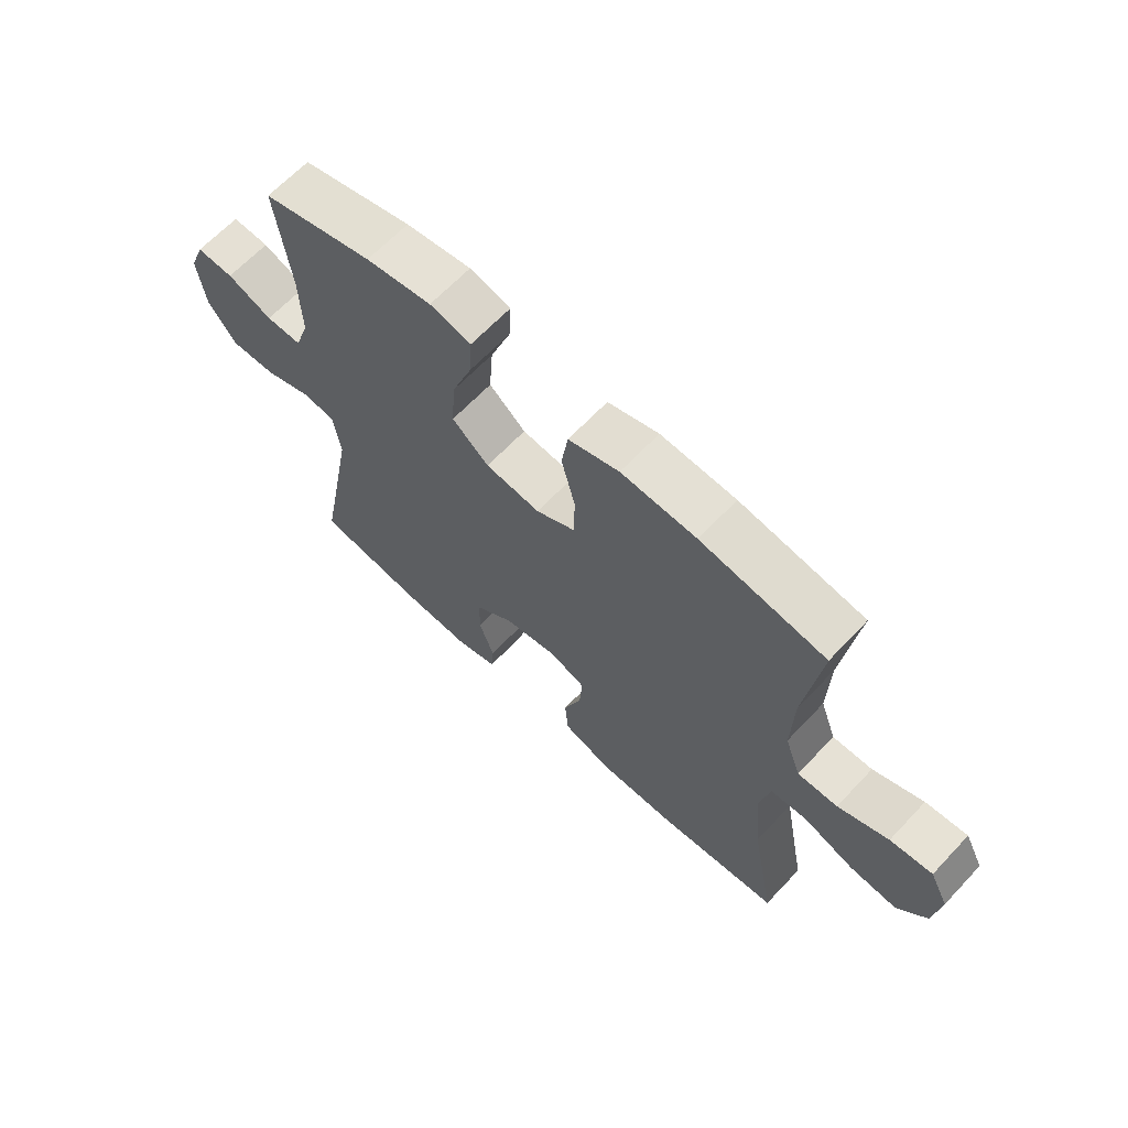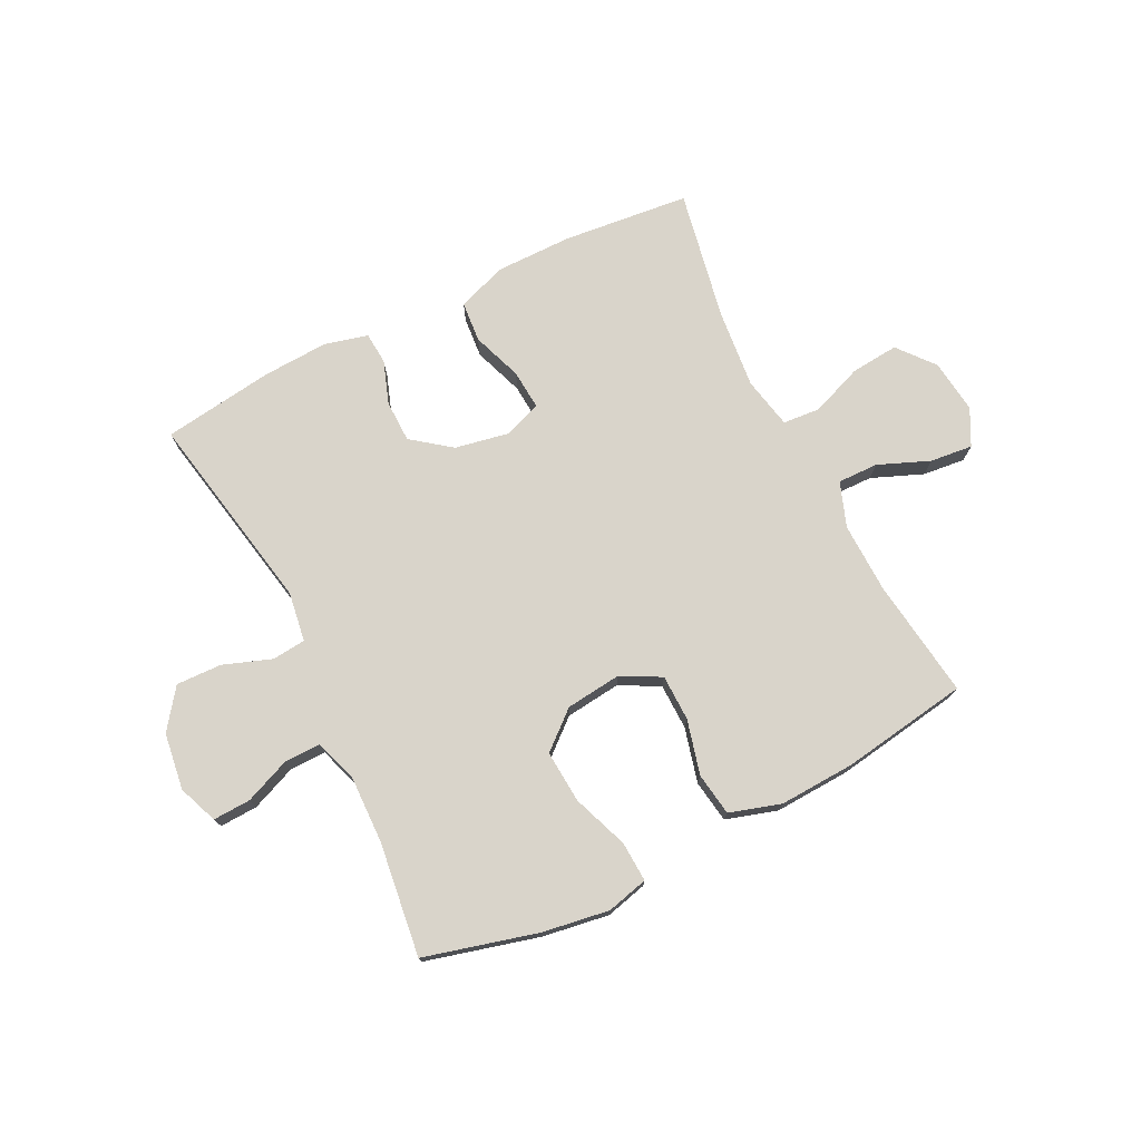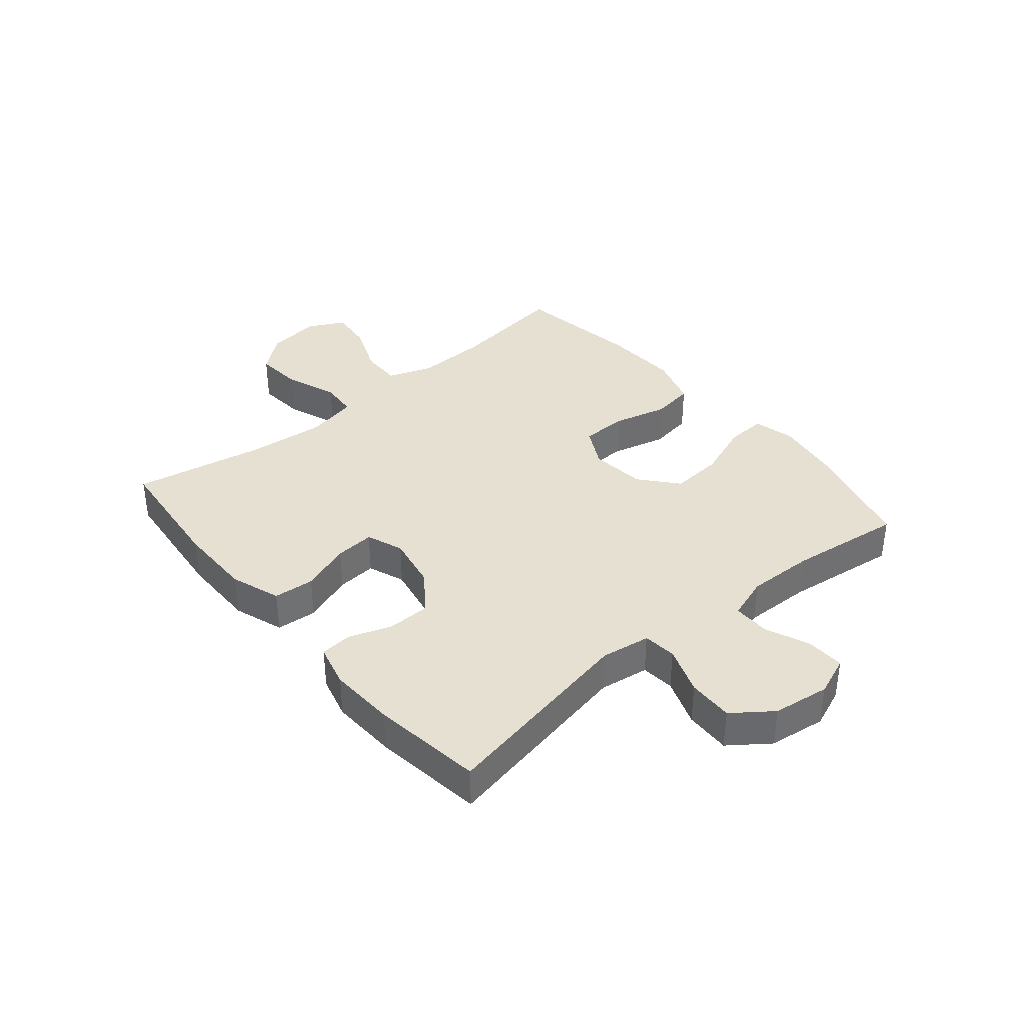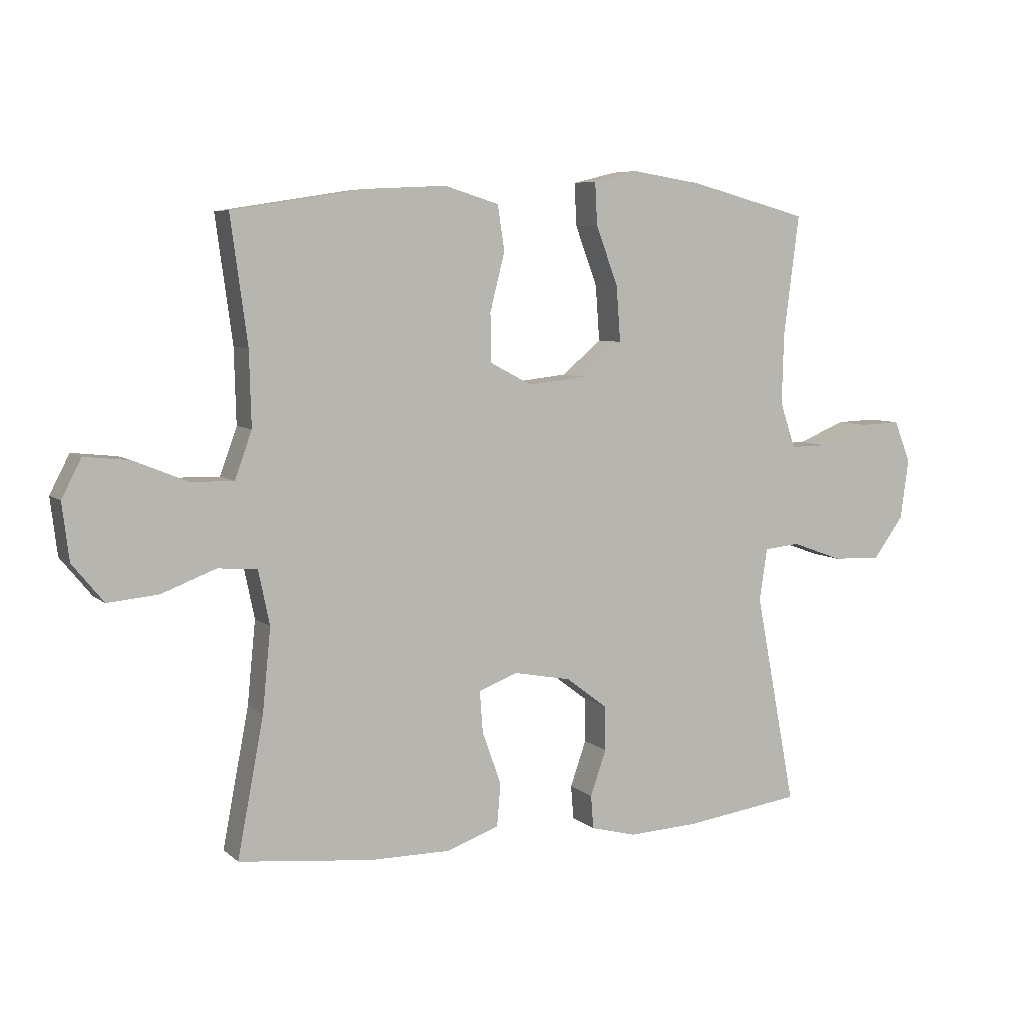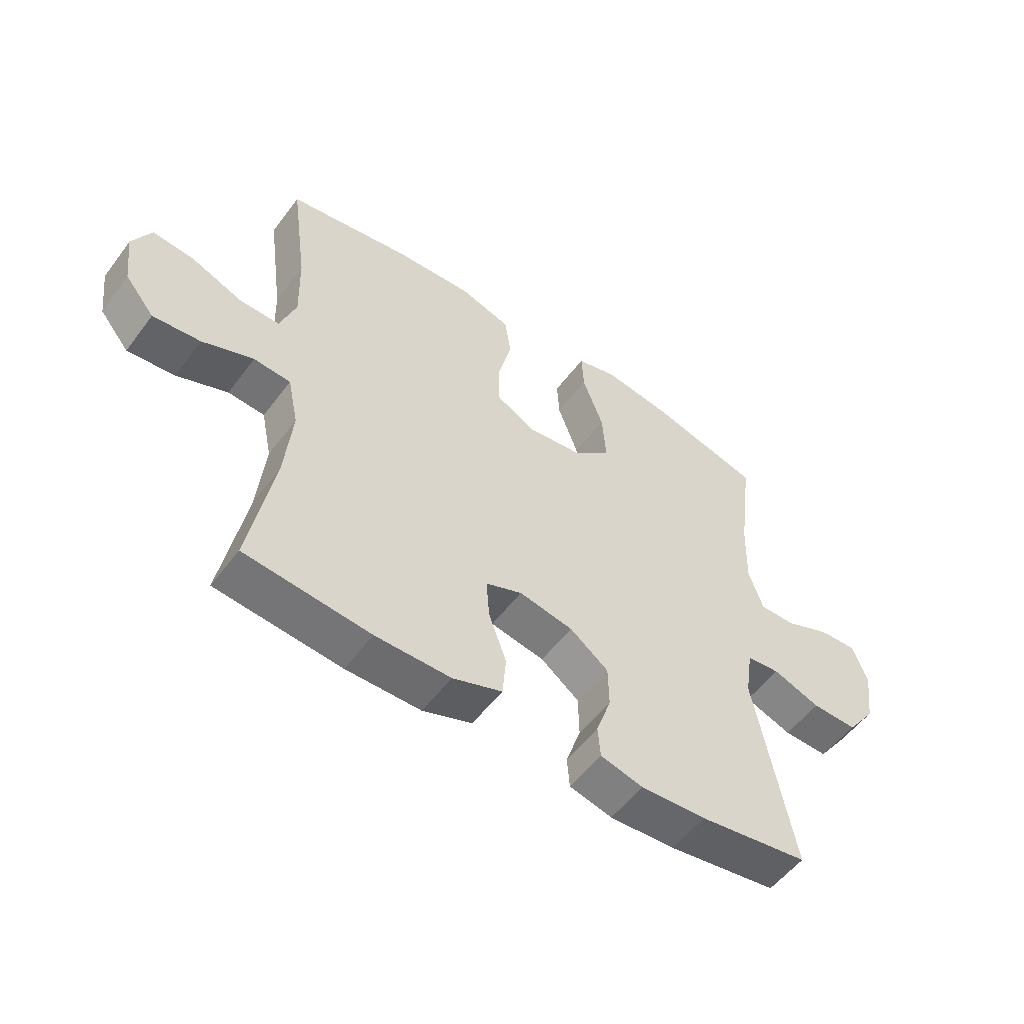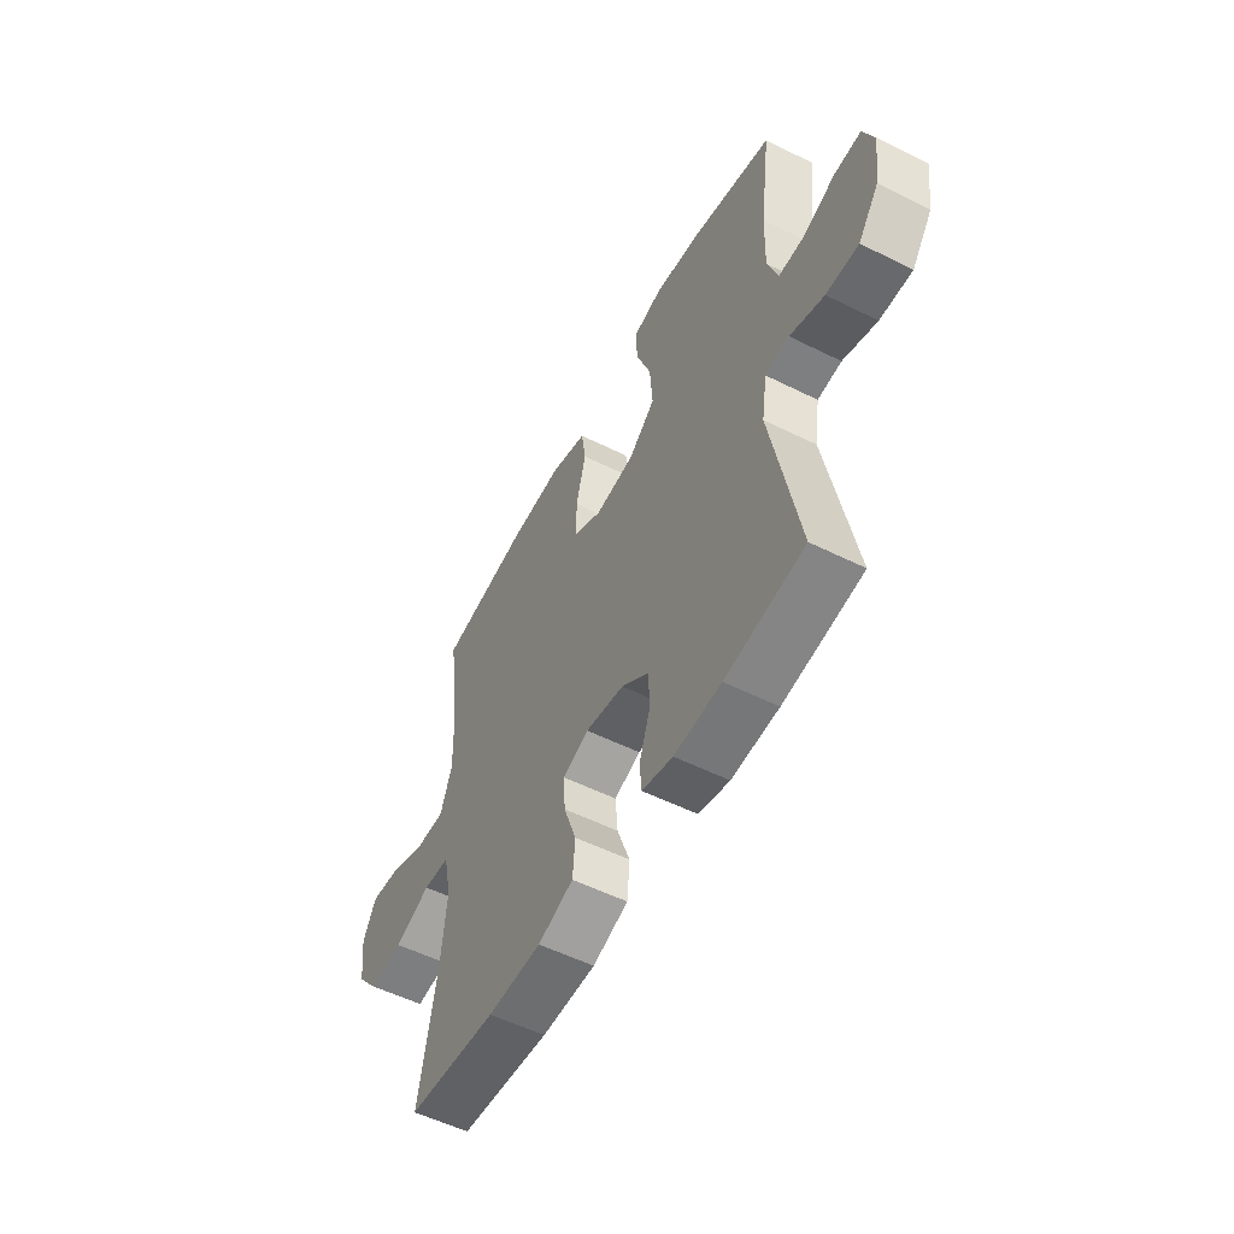
<metadata>
{"format":"obj","ext":"obj","renderer":"f3d","projection":"perspective","resolution":1024,"background":"white","views":[{"elev":64.8,"azim":43.2,"up":"+Z"},{"elev":74.8,"azim":-26.5,"up":"+Y"},{"elev":37.6,"azim":-129.9,"up":"+Y"},{"elev":6.4,"azim":155.2,"up":"+Z"},{"elev":-53.8,"azim":144.0,"up":"+Z"},{"elev":-54.3,"azim":-117.9,"up":"+Z"}]}
</metadata>
<code>
o path1200
v -0.4773 0.0375 0.2907
v -0.4742 0.0375 0.1729
v -0.4993 0.0375 0.09823
v -0.5628 0.0375 0.09876
v -0.6426 0.0375 0.1314
v -0.7083 0.0375 0.1341
v -0.7353 0.0375 0.06549
v -0.7217 0.0375 -0.03374
v -0.6711 0.0375 -0.1023
v -0.5915 0.0375 -0.0998
v -0.5076 0.0375 -0.06947
v -0.4489 0.0375 -0.07541
v -0.4359 0.0375 -0.1618
v -0.5027 0.0375 -0.5129
v -0.3095 0.0375 -0.5402
v -0.1938 0.0375 -0.5462
v -0.1183 0.0375 -0.5268
v -0.114 0.0375 -0.4715
v -0.1403 0.0375 -0.3959
v -0.1389 0.0375 -0.3224
v -0.07106 0.0375 -0.2709
v 0.02425 0.0375 -0.2529
v 0.0884 0.0375 -0.2774
v 0.08317 0.0375 -0.3466
v 0.0518 0.0375 -0.4338
v 0.05786 0.0375 -0.5051
v 0.1451 0.0375 -0.5357
v 0.2778 0.0375 -0.5356
v 0.499 0.0375 -0.5129
v 0.4558 0.0375 -0.2839
v 0.4422 0.0375 -0.1468
v 0.461 0.0375 -0.0571
v 0.526 0.0375 -0.05203
v 0.6157 0.0375 -0.08636
v 0.6995 0.0375 -0.09427
v 0.7513 0.0375 -0.03114
v 0.7629 0.0375 0.06279
v 0.7303 0.0375 0.1261
v 0.6559 0.0375 0.1182
v 0.5666 0.0375 0.08184
v 0.4958 0.0375 0.08056
v 0.4677 0.0375 0.1585
v 0.471 0.0375 0.2815
v 0.499 0.0375 0.489
v 0.2787 0.0375 0.5238
v 0.1456 0.0375 0.5304
v 0.05586 0.0375 0.5029
v 0.04443 0.0375 0.4283
v 0.06887 0.0375 0.3327
v 0.06732 0.0375 0.2521
v -0.001752 0.0375 0.2157
v -0.09871 0.0375 0.2268
v -0.1636 0.0375 0.2822
v -0.1569 0.0375 0.3733
v -0.1205 0.0375 0.4711
v -0.1169 0.0375 0.5412
v -0.1894 0.0375 0.5592
v -0.3058 0.0375 0.5412
v -0.5027 0.0375 0.489
v -0.4773 -0.0375 0.2907
v -0.4742 -0.0375 0.1729
v -0.4993 -0.0375 0.09823
v -0.5628 -0.0375 0.09876
v -0.6426 -0.0375 0.1314
v -0.7083 -0.0375 0.1341
v -0.7353 -0.0375 0.06549
v -0.7217 -0.0375 -0.03374
v -0.6711 -0.0375 -0.1023
v -0.5915 -0.0375 -0.0998
v -0.5076 -0.0375 -0.06947
v -0.4489 -0.0375 -0.07541
v -0.4359 -0.0375 -0.1618
v -0.5027 -0.0375 -0.5129
v -0.3095 -0.0375 -0.5402
v -0.1938 -0.0375 -0.5462
v -0.1183 -0.0375 -0.5268
v -0.114 -0.0375 -0.4715
v -0.1403 -0.0375 -0.3959
v -0.1389 -0.0375 -0.3224
v -0.07106 -0.0375 -0.2709
v 0.02425 -0.0375 -0.2529
v 0.0884 -0.0375 -0.2774
v 0.08317 -0.0375 -0.3466
v 0.0518 -0.0375 -0.4338
v 0.05786 -0.0375 -0.5051
v 0.1451 -0.0375 -0.5357
v 0.2778 -0.0375 -0.5356
v 0.499 -0.0375 -0.5129
v 0.4558 -0.0375 -0.2839
v 0.4422 -0.0375 -0.1468
v 0.461 -0.0375 -0.0571
v 0.526 -0.0375 -0.05203
v 0.6157 -0.0375 -0.08636
v 0.6995 -0.0375 -0.09427
v 0.7513 -0.0375 -0.03114
v 0.7629 -0.0375 0.06279
v 0.7303 -0.0375 0.1261
v 0.6559 -0.0375 0.1182
v 0.5666 -0.0375 0.08184
v 0.4958 -0.0375 0.08056
v 0.4677 -0.0375 0.1585
v 0.471 -0.0375 0.2815
v 0.499 -0.0375 0.489
v 0.2787 -0.0375 0.5238
v 0.1456 -0.0375 0.5304
v 0.05586 -0.0375 0.5029
v 0.04443 -0.0375 0.4283
v 0.06887 -0.0375 0.3327
v 0.06732 -0.0375 0.2521
v -0.001752 -0.0375 0.2157
v -0.09871 -0.0375 0.2268
v -0.1636 -0.0375 0.2822
v -0.1569 -0.0375 0.3733
v -0.1205 -0.0375 0.4711
v -0.1169 -0.0375 0.5412
v -0.1894 -0.0375 0.5592
v -0.3058 -0.0375 0.5412
v -0.5027 -0.0375 0.489
v -0.7083 0.0375 0.1341
v -0.7083 0.0375 0.1341
v -0.7353 0.0375 0.06549
v -0.7217 0.0375 -0.03374
v -0.6711 0.0375 -0.1023
v -0.6426 0.0375 0.1314
v -0.5915 0.0375 -0.0998
v -0.5628 0.0375 0.09876
v -0.5076 0.0375 -0.06947
v -0.4993 0.0375 0.09823
v -0.4993 0.0375 0.09823
v -0.4489 0.0375 -0.07541
v -0.4489 0.0375 -0.07541
v -0.4742 0.0375 0.1729
v -0.5027 0.0375 0.489
v -0.5027 0.0375 0.489
v -0.4773 0.0375 0.2907
v -0.4359 0.0375 -0.1618
v -0.5027 0.0375 -0.5129
v -0.5027 0.0375 -0.5129
v -0.3095 0.0375 -0.5402
v -0.3058 0.0375 0.5412
v -0.1938 0.0375 -0.5462
v -0.1894 0.0375 0.5592
v -0.1183 0.0375 -0.5268
v -0.1183 0.0375 -0.5268
v -0.1169 0.0375 0.5412
v -0.1169 0.0375 0.5412
v -0.1636 0.0375 0.2822
v -0.1569 0.0375 0.3733
v -0.09871 0.0375 0.2268
v -0.1403 0.0375 -0.3959
v -0.1389 0.0375 -0.3224
v -0.1205 0.0375 0.4711
v -0.114 0.0375 -0.4715
v -0.07106 0.0375 -0.2709
v -0.001752 0.0375 0.2157
v 0.02425 0.0375 -0.2529
v 0.06732 0.0375 0.2521
v 0.06732 0.0375 0.2521
v 0.0884 0.0375 -0.2774
v 0.0884 0.0375 -0.2774
v 0.05586 0.0375 0.5029
v 0.05586 0.0375 0.5029
v 0.04443 0.0375 0.4283
v 0.06887 0.0375 0.3327
v 0.08317 0.0375 -0.3466
v 0.0518 0.0375 -0.4338
v 0.05786 0.0375 -0.5051
v 0.05786 0.0375 -0.5051
v 0.1456 0.0375 0.5304
v 0.1451 0.0375 -0.5357
v 0.2778 0.0375 -0.5356
v 0.2787 0.0375 0.5238
v 0.499 0.0375 0.489
v 0.499 0.0375 0.489
v 0.471 0.0375 0.2815
v 0.4422 0.0375 -0.1468
v 0.461 0.0375 -0.0571
v 0.461 0.0375 -0.0571
v 0.4558 0.0375 -0.2839
v 0.4677 0.0375 0.1585
v 0.526 0.0375 -0.05203
v 0.4958 0.0375 0.08056
v 0.4958 0.0375 0.08056
v 0.499 0.0375 -0.5129
v 0.499 0.0375 -0.5129
v 0.5666 0.0375 0.08184
v 0.6157 0.0375 -0.08636
v 0.6559 0.0375 0.1182
v 0.6995 0.0375 -0.09427
v 0.7303 0.0375 0.1261
v 0.7303 0.0375 0.1261
v 0.7513 0.0375 -0.03114
v 0.7629 0.0375 0.06279
v -0.7083 -0.0375 0.1341
v -0.7083 -0.0375 0.1341
v -0.7353 -0.0375 0.06549
v -0.7217 -0.0375 -0.03374
v -0.6711 -0.0375 -0.1023
v -0.6426 -0.0375 0.1314
v -0.5915 -0.0375 -0.0998
v -0.5628 -0.0375 0.09876
v -0.5076 -0.0375 -0.06947
v -0.4993 -0.0375 0.09823
v -0.4993 -0.0375 0.09823
v -0.4489 -0.0375 -0.07541
v -0.4489 -0.0375 -0.07541
v -0.4742 -0.0375 0.1729
v -0.5027 -0.0375 0.489
v -0.5027 -0.0375 0.489
v -0.4773 -0.0375 0.2907
v -0.4359 -0.0375 -0.1618
v -0.5027 -0.0375 -0.5129
v -0.5027 -0.0375 -0.5129
v -0.3095 -0.0375 -0.5402
v -0.3058 -0.0375 0.5412
v -0.1938 -0.0375 -0.5462
v -0.1894 -0.0375 0.5592
v -0.1183 -0.0375 -0.5268
v -0.1183 -0.0375 -0.5268
v -0.1169 -0.0375 0.5412
v -0.1169 -0.0375 0.5412
v -0.1636 -0.0375 0.2822
v -0.1569 -0.0375 0.3733
v -0.09871 -0.0375 0.2268
v -0.1403 -0.0375 -0.3959
v -0.1389 -0.0375 -0.3224
v -0.1205 -0.0375 0.4711
v -0.114 -0.0375 -0.4715
v -0.07106 -0.0375 -0.2709
v -0.001752 -0.0375 0.2157
v 0.02425 -0.0375 -0.2529
v 0.06732 -0.0375 0.2521
v 0.06732 -0.0375 0.2521
v 0.0884 -0.0375 -0.2774
v 0.0884 -0.0375 -0.2774
v 0.05586 -0.0375 0.5029
v 0.05586 -0.0375 0.5029
v 0.04443 -0.0375 0.4283
v 0.06887 -0.0375 0.3327
v 0.08317 -0.0375 -0.3466
v 0.0518 -0.0375 -0.4338
v 0.05786 -0.0375 -0.5051
v 0.05786 -0.0375 -0.5051
v 0.1456 -0.0375 0.5304
v 0.1451 -0.0375 -0.5357
v 0.2778 -0.0375 -0.5356
v 0.2787 -0.0375 0.5238
v 0.499 -0.0375 0.489
v 0.499 -0.0375 0.489
v 0.471 -0.0375 0.2815
v 0.4422 -0.0375 -0.1468
v 0.461 -0.0375 -0.0571
v 0.461 -0.0375 -0.0571
v 0.4558 -0.0375 -0.2839
v 0.4677 -0.0375 0.1585
v 0.526 -0.0375 -0.05203
v 0.4958 -0.0375 0.08056
v 0.4958 -0.0375 0.08056
v 0.499 -0.0375 -0.5129
v 0.499 -0.0375 -0.5129
v 0.5666 -0.0375 0.08184
v 0.6157 -0.0375 -0.08636
v 0.6559 -0.0375 0.1182
v 0.6995 -0.0375 -0.09427
v 0.7303 -0.0375 0.1261
v 0.7303 -0.0375 0.1261
v 0.7513 -0.0375 -0.03114
v 0.7629 -0.0375 0.06279
f 245 241 242
f 236 238 244
f 232 250 239
f 247 239 250
f 222 207 224
f 232 230 234
f 255 232 252
f 214 226 211
f 205 207 203
f 205 229 224
f 230 224 229
f 217 227 220
f 246 240 245
f 239 244 238
f 215 223 217
f 251 234 254
f 262 261 256
f 254 240 246
f 229 211 226
f 225 216 228
f 247 250 248
f 201 197 200
f 205 203 202
f 234 240 254
f 196 199 194
f 234 230 231
f 252 234 251
f 244 239 247
f 252 232 234
f 215 210 223
f 264 267 262
f 224 207 205
f 202 201 200
f 223 227 217
f 201 199 197
f 200 197 198
f 254 246 259
f 211 229 205
f 203 201 202
f 207 222 210
f 214 211 212
f 240 241 245
f 256 257 252
f 250 232 255
f 226 214 225
f 225 214 216
f 197 199 196
f 210 215 208
f 265 263 268
f 257 255 252
f 261 257 256
f 268 263 267
f 223 210 222
f 262 263 261
f 267 263 262
f 228 216 218
f 231 230 229
f 120 7 66 195
f 7 8 67 66
f 8 9 68 67
f 5 6 65 64
f 9 10 69 68
f 4 5 64 63
f 10 11 70 69
f 129 4 63 204
f 11 131 206 70
f 2 3 62 61
f 134 1 60 209
f 1 2 61 60
f 13 138 213 72
f 12 13 72 71
f 14 15 74 73
f 58 59 118 117
f 15 16 75 74
f 57 58 117 116
f 16 144 219 75
f 146 57 116 221
f 53 54 113 112
f 52 53 112 111
f 19 20 79 78
f 55 56 115 114
f 54 55 114 113
f 18 19 78 77
f 17 18 77 76
f 20 21 80 79
f 51 52 111 110
f 21 22 81 80
f 158 51 110 233
f 22 160 235 81
f 162 48 107 237
f 48 49 108 107
f 24 25 84 83
f 25 168 243 84
f 46 47 106 105
f 26 27 86 85
f 49 50 109 108
f 23 24 83 82
f 27 28 87 86
f 45 46 105 104
f 174 45 104 249
f 43 44 103 102
f 31 178 253 90
f 30 31 90 89
f 42 43 102 101
f 32 33 92 91
f 183 42 101 258
f 185 30 89 260
f 28 29 88 87
f 40 41 100 99
f 33 34 93 92
f 39 40 99 98
f 34 35 94 93
f 191 39 98 266
f 35 36 95 94
f 37 38 97 96
f 36 37 96 95
f 170 167 166
f 161 169 163
f 157 164 175
f 172 175 164
f 147 149 132
f 157 159 155
f 180 177 157
f 139 136 151
f 130 128 132
f 130 149 154
f 155 154 149
f 142 145 152
f 171 170 165
f 164 163 169
f 140 142 148
f 176 179 159
f 187 181 186
f 179 171 165
f 154 151 136
f 150 153 141
f 172 173 175
f 126 125 122
f 130 127 128
f 159 179 165
f 121 119 124
f 159 156 155
f 177 176 159
f 169 172 164
f 177 159 157
f 140 148 135
f 189 187 192
f 149 130 132
f 127 125 126
f 148 142 152
f 126 122 124
f 125 123 122
f 179 184 171
f 136 130 154
f 128 127 126
f 132 135 147
f 139 137 136
f 165 170 166
f 181 177 182
f 175 180 157
f 151 150 139
f 150 141 139
f 122 121 124
f 135 133 140
f 190 193 188
f 182 177 180
f 186 181 182
f 193 192 188
f 148 147 135
f 187 186 188
f 192 187 188
f 153 143 141
f 156 154 155

</code>
